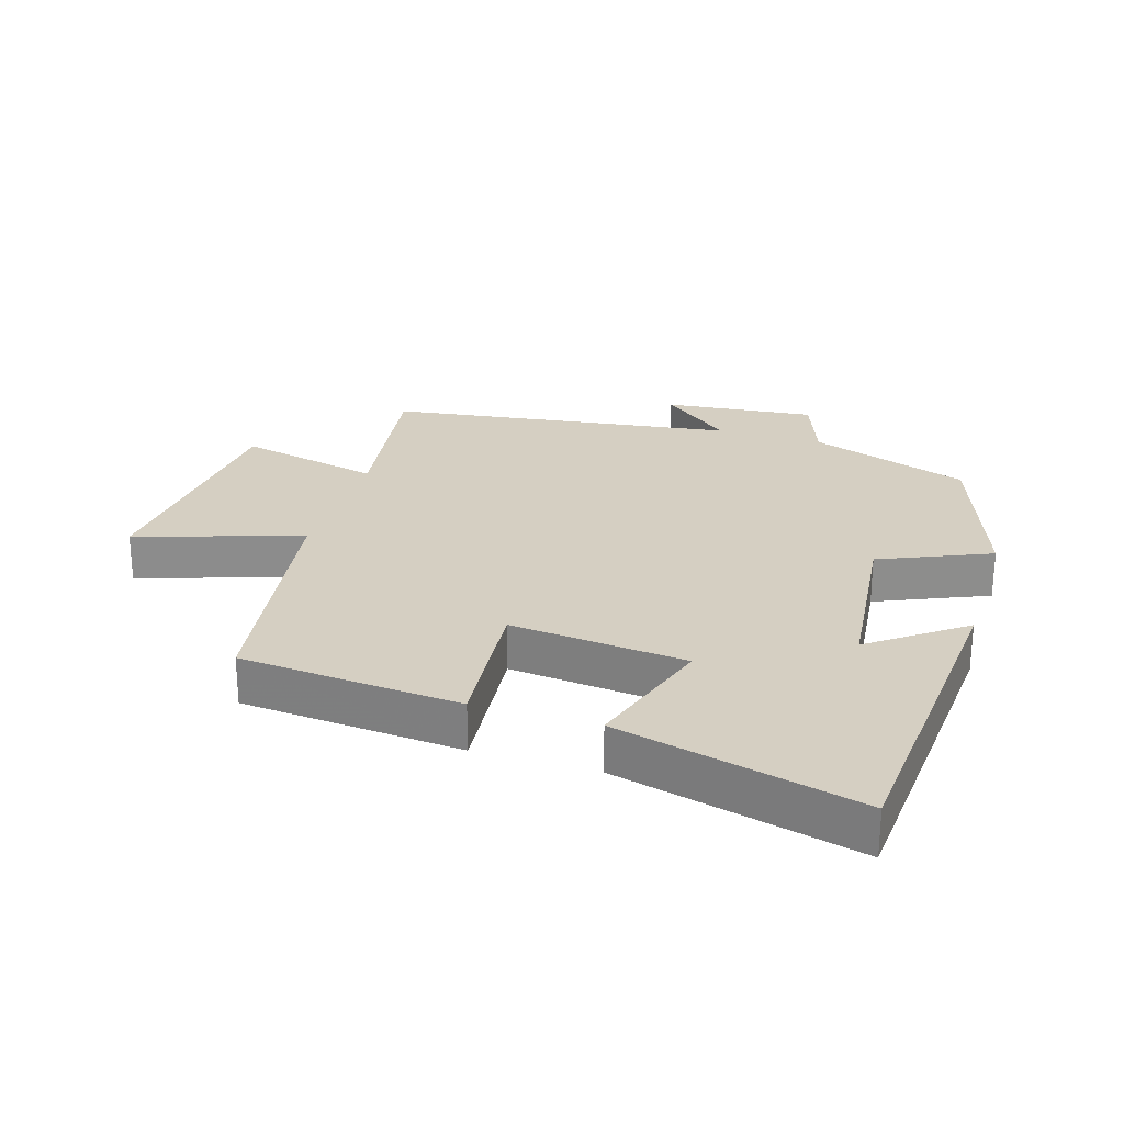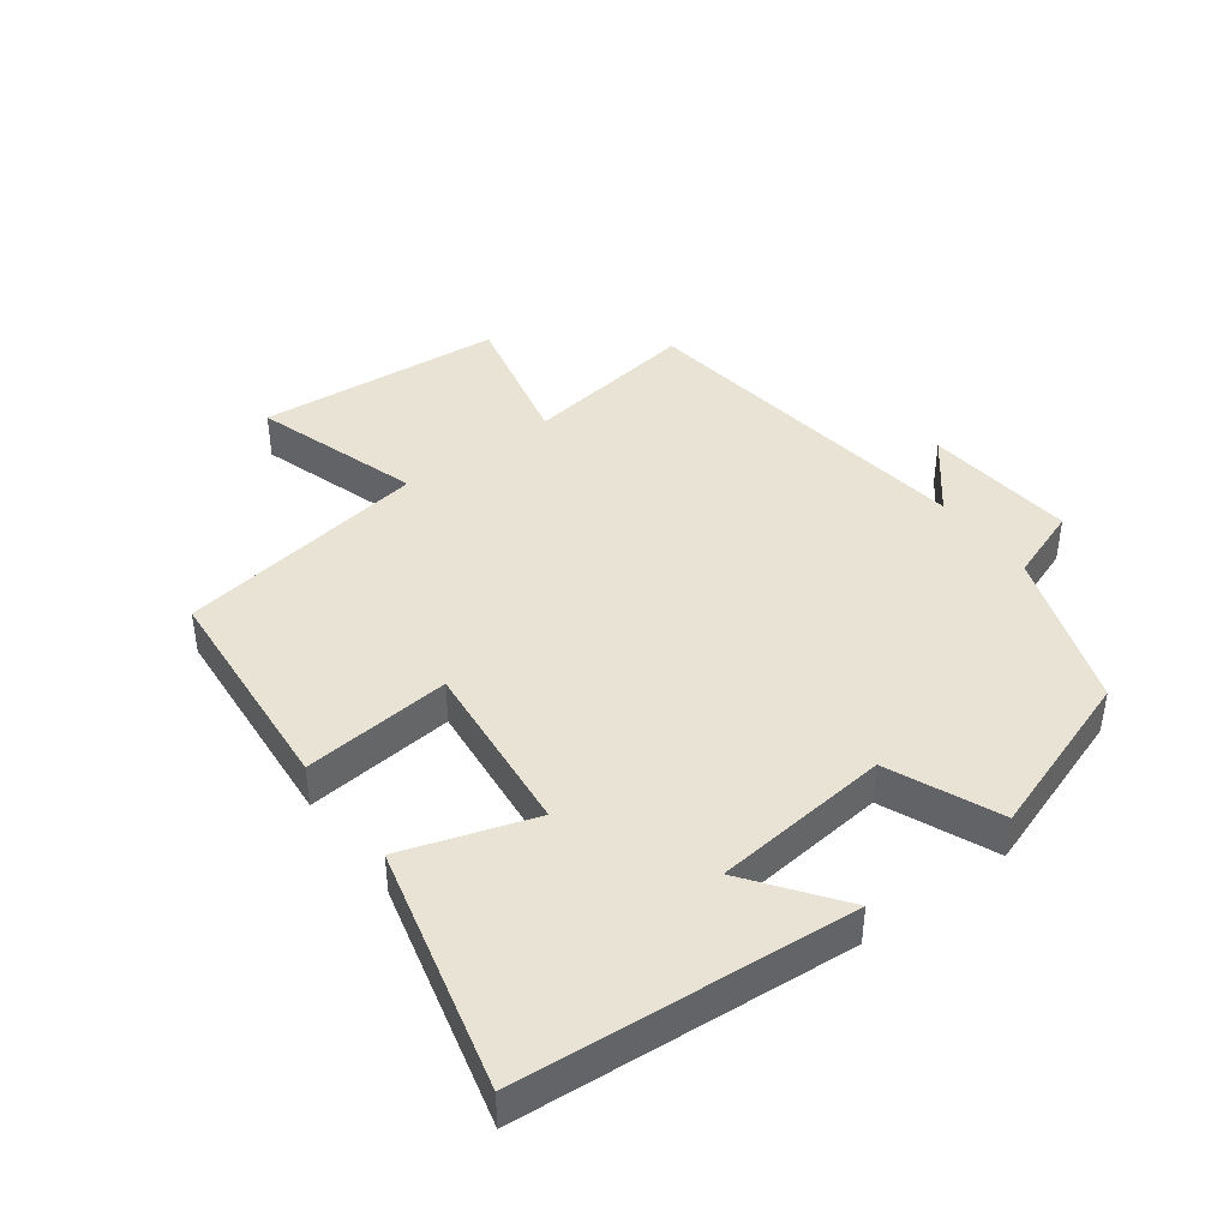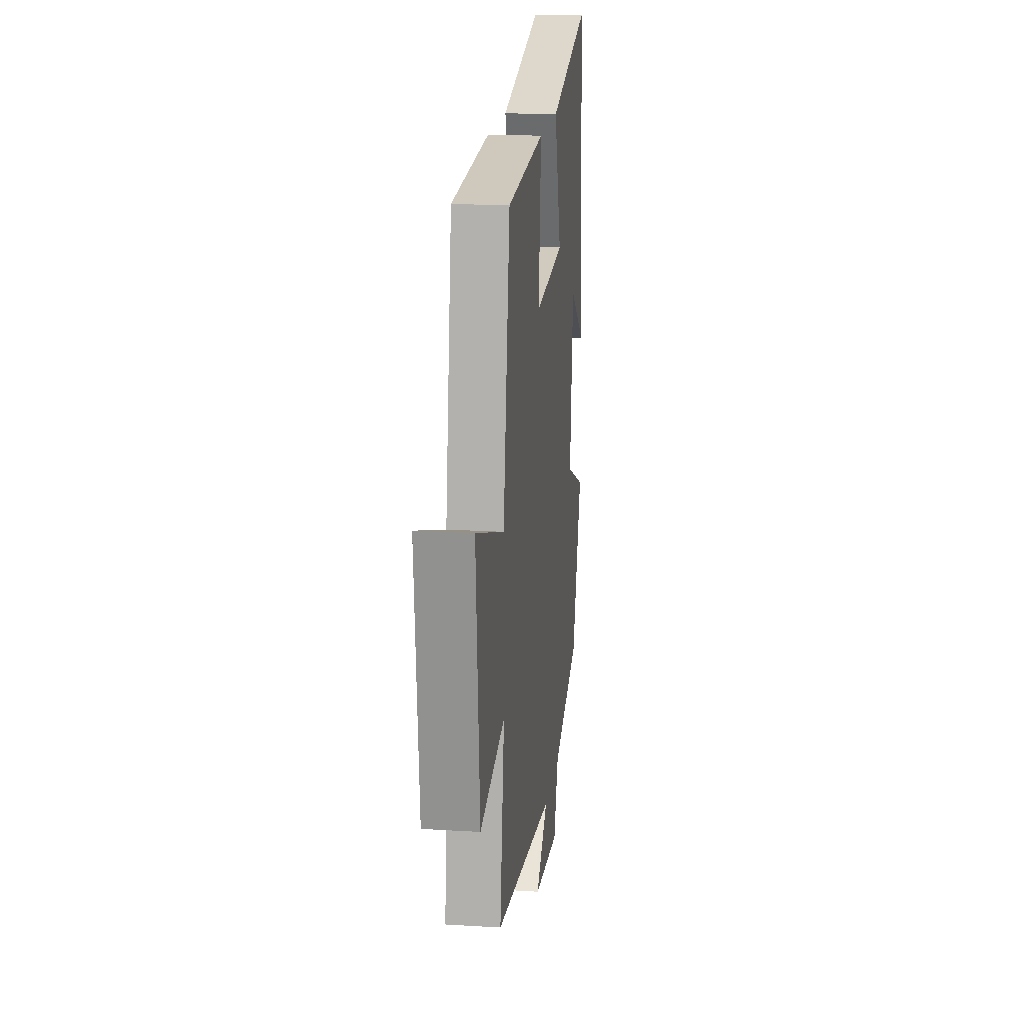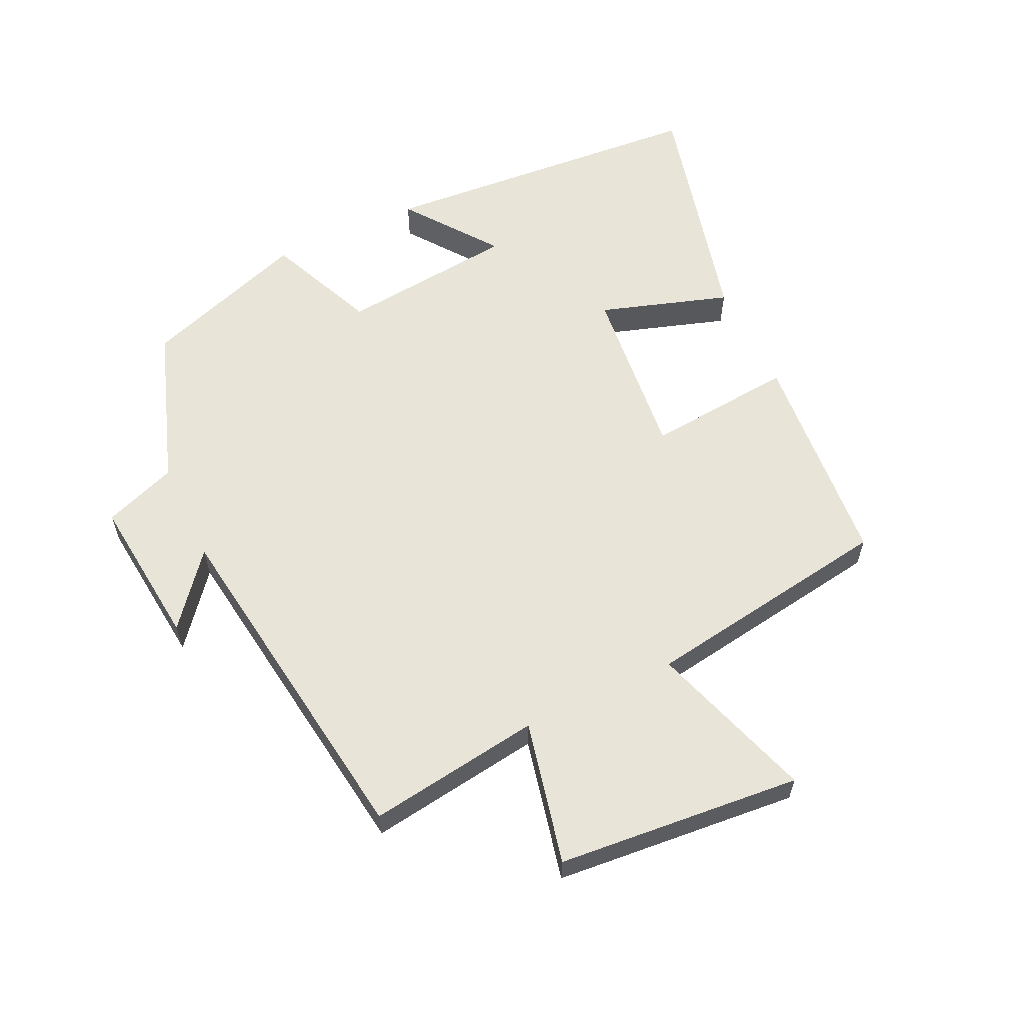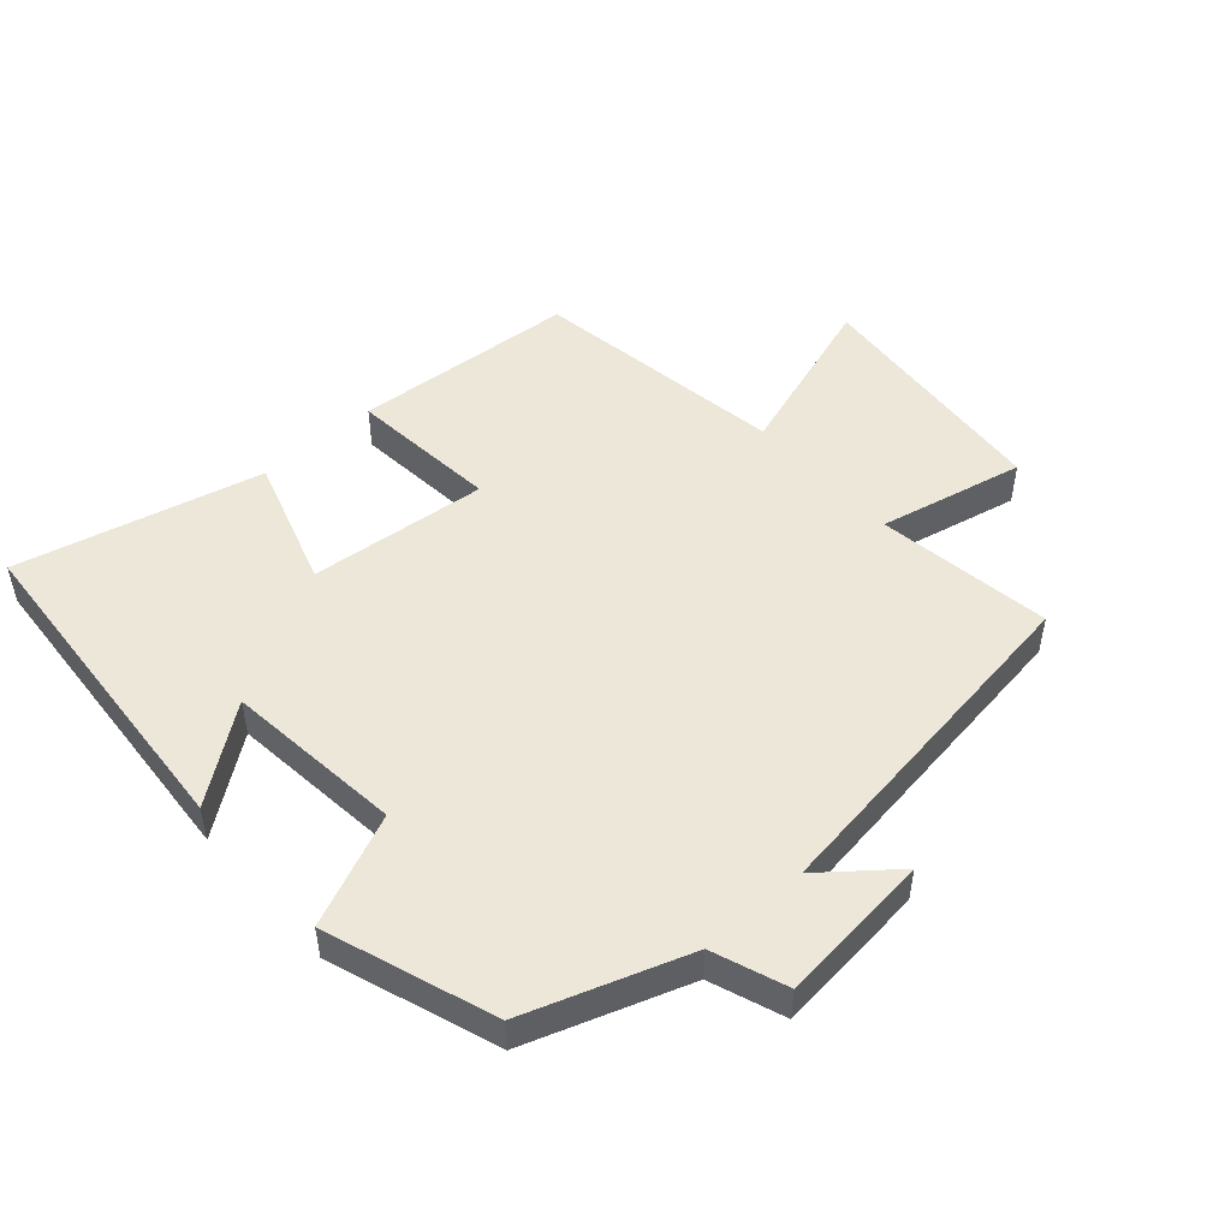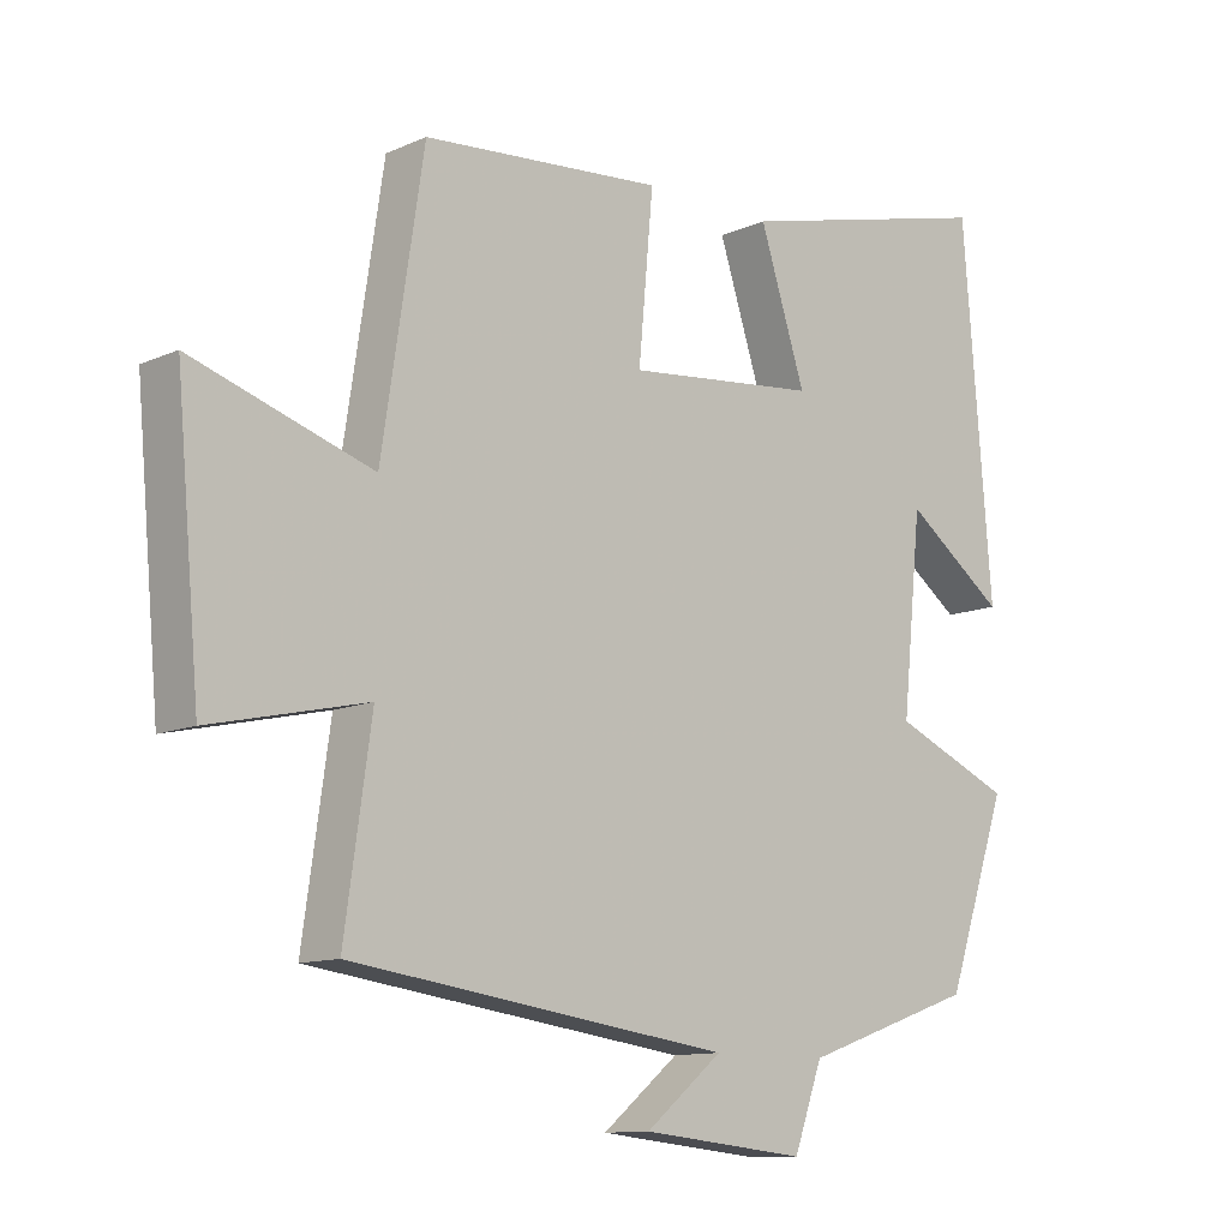
<metadata>
{"format":"obj","ext":"obj","renderer":"f3d","projection":"perspective","resolution":1024,"background":"white","views":[{"elev":25.9,"azim":17.1,"up":"+Y"},{"elev":42.3,"azim":53.3,"up":"+Y"},{"elev":17.8,"azim":-83.1,"up":"+Z"},{"elev":59.9,"azim":-115.4,"up":"+Y"},{"elev":49.8,"azim":138.1,"up":"+Y"},{"elev":-11.5,"azim":-43.1,"up":"+Z"}]}
</metadata>
<code>
v -0.538 0.07 -0.426
v -0.5 0.07 -0.159
v -0.721 0.07 -0.209
v -0.755 0.07 0.167
v -0.5 0.07 0.085
v -0.441 0.07 0.472
v -0.1 0.07 0.5
v -0.121 0.07 0.272
v 0.151 0.07 0.3
v 0.086 0.07 0.5
v 0.459 0.07 0.593
v 0.5 0.07 0.082
v 0.358 0.07 0.187
v 0.33 0.07 -0.085
v 0.5 0.07 -0.158
v 0.412 0.07 -0.414
v 0.166 0.07 -0.5
v 0.125 0.07 -0.613
v -0.109 0.07 -0.589
v 0 0.07 -0.5
v -0.538 0 -0.426
v -0.5 0 -0.159
v -0.721 0 -0.209
v -0.755 0 0.167
v -0.5 0 0.085
v -0.441 0 0.472
v -0.1 0 0.5
v -0.121 0 0.272
v 0.151 0 0.3
v 0.086 0 0.5
v 0.459 0 0.593
v 0.5 0 0.082
v 0.358 0 0.187
v 0.33 0 -0.085
v 0.5 0 -0.158
v 0.412 0 -0.414
v 0.166 0 -0.5
v 0.125 0 -0.613
v -0.109 0 -0.589
v 0 0 -0.5
f 17 18 19 20
f 20 1 2
f 17 20 2
f 16 17 2
f 15 16 2
f 14 15 2
f 13 14 2
f 10 11 12 13
f 9 10 13
f 13 2 3
f 9 13 3
f 8 9 3
f 5 6 7 8
f 5 8 3
f 3 4 5
f 40 39 38 37
f 22 21 40
f 22 40 37
f 22 37 36
f 22 36 35
f 22 35 34
f 22 34 33
f 33 32 31 30
f 33 30 29
f 23 22 33
f 23 33 29
f 23 29 28
f 28 27 26 25
f 23 28 25
f 25 24 23
f 1 21 22 2
f 2 22 23 3
f 3 23 24 4
f 4 24 25 5
f 5 25 26 6
f 6 26 27 7
f 7 27 28 8
f 8 28 29 9
f 9 29 30 10
f 10 30 31 11
f 11 31 32 12
f 12 32 33 13
f 13 33 34 14
f 14 34 35 15
f 15 35 36 16
f 16 36 37 17
f 17 37 38 18
f 18 38 39 19
f 19 39 40 20
f 20 40 21 1

</code>
